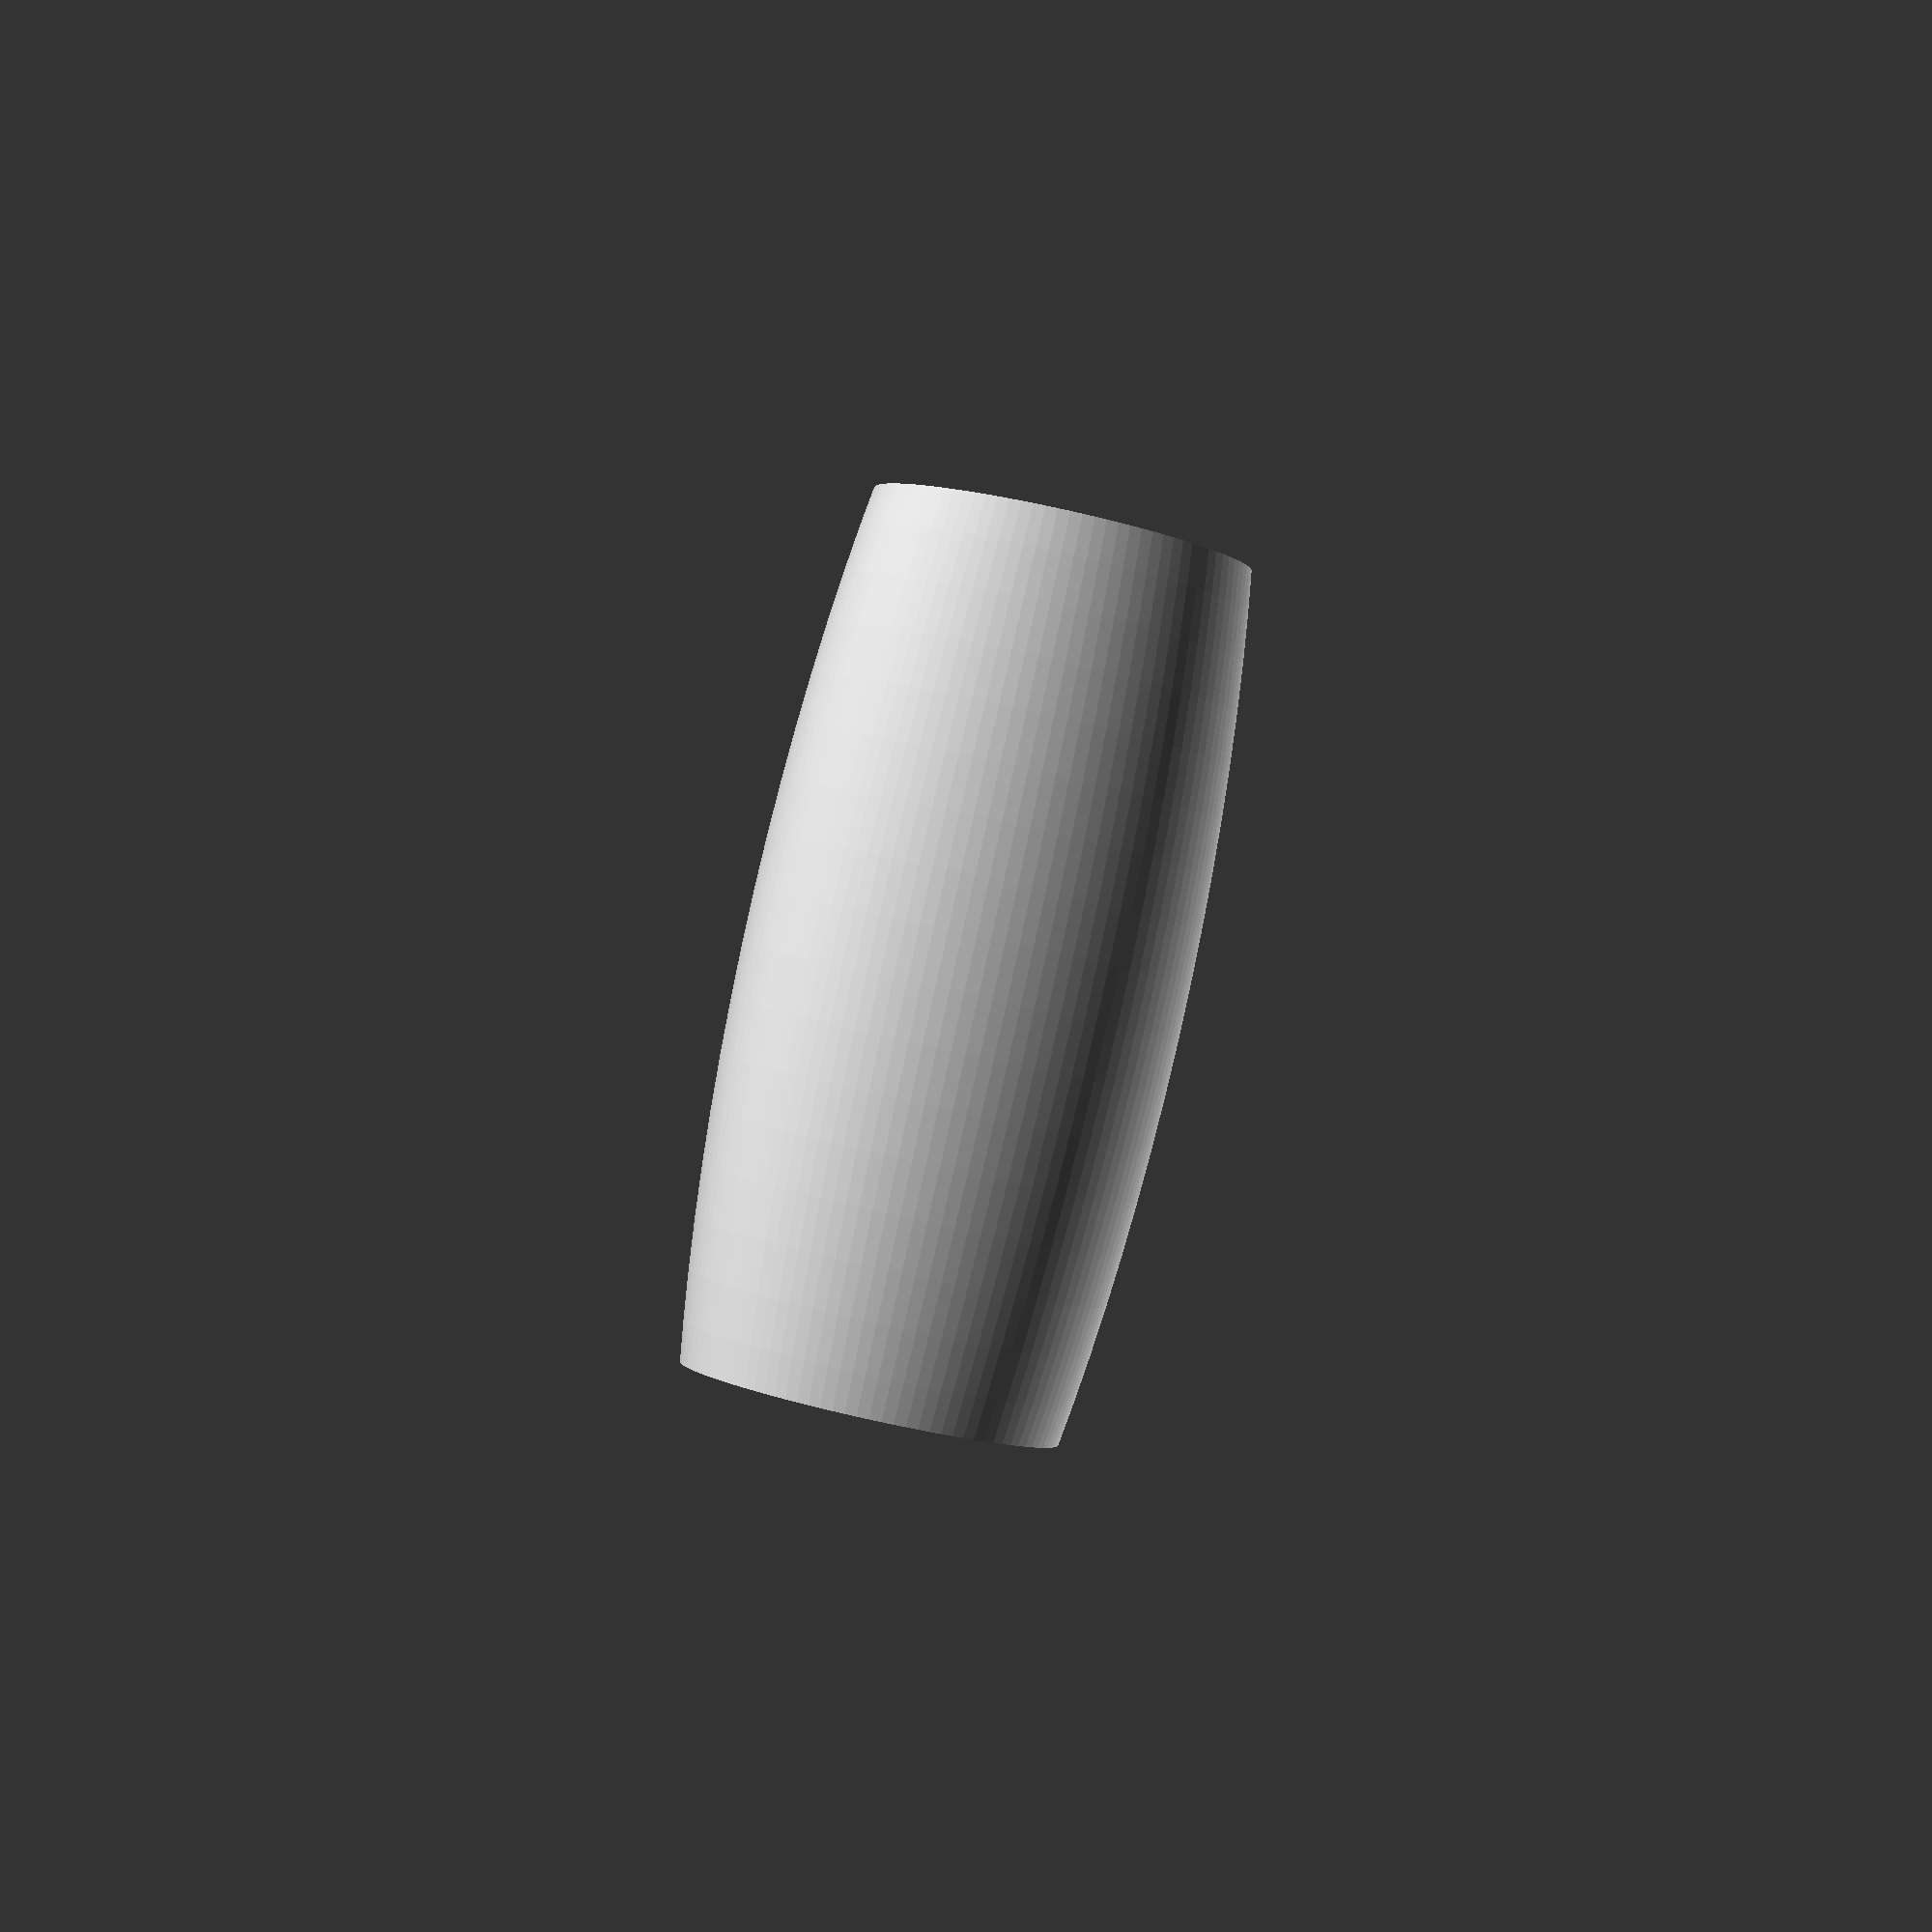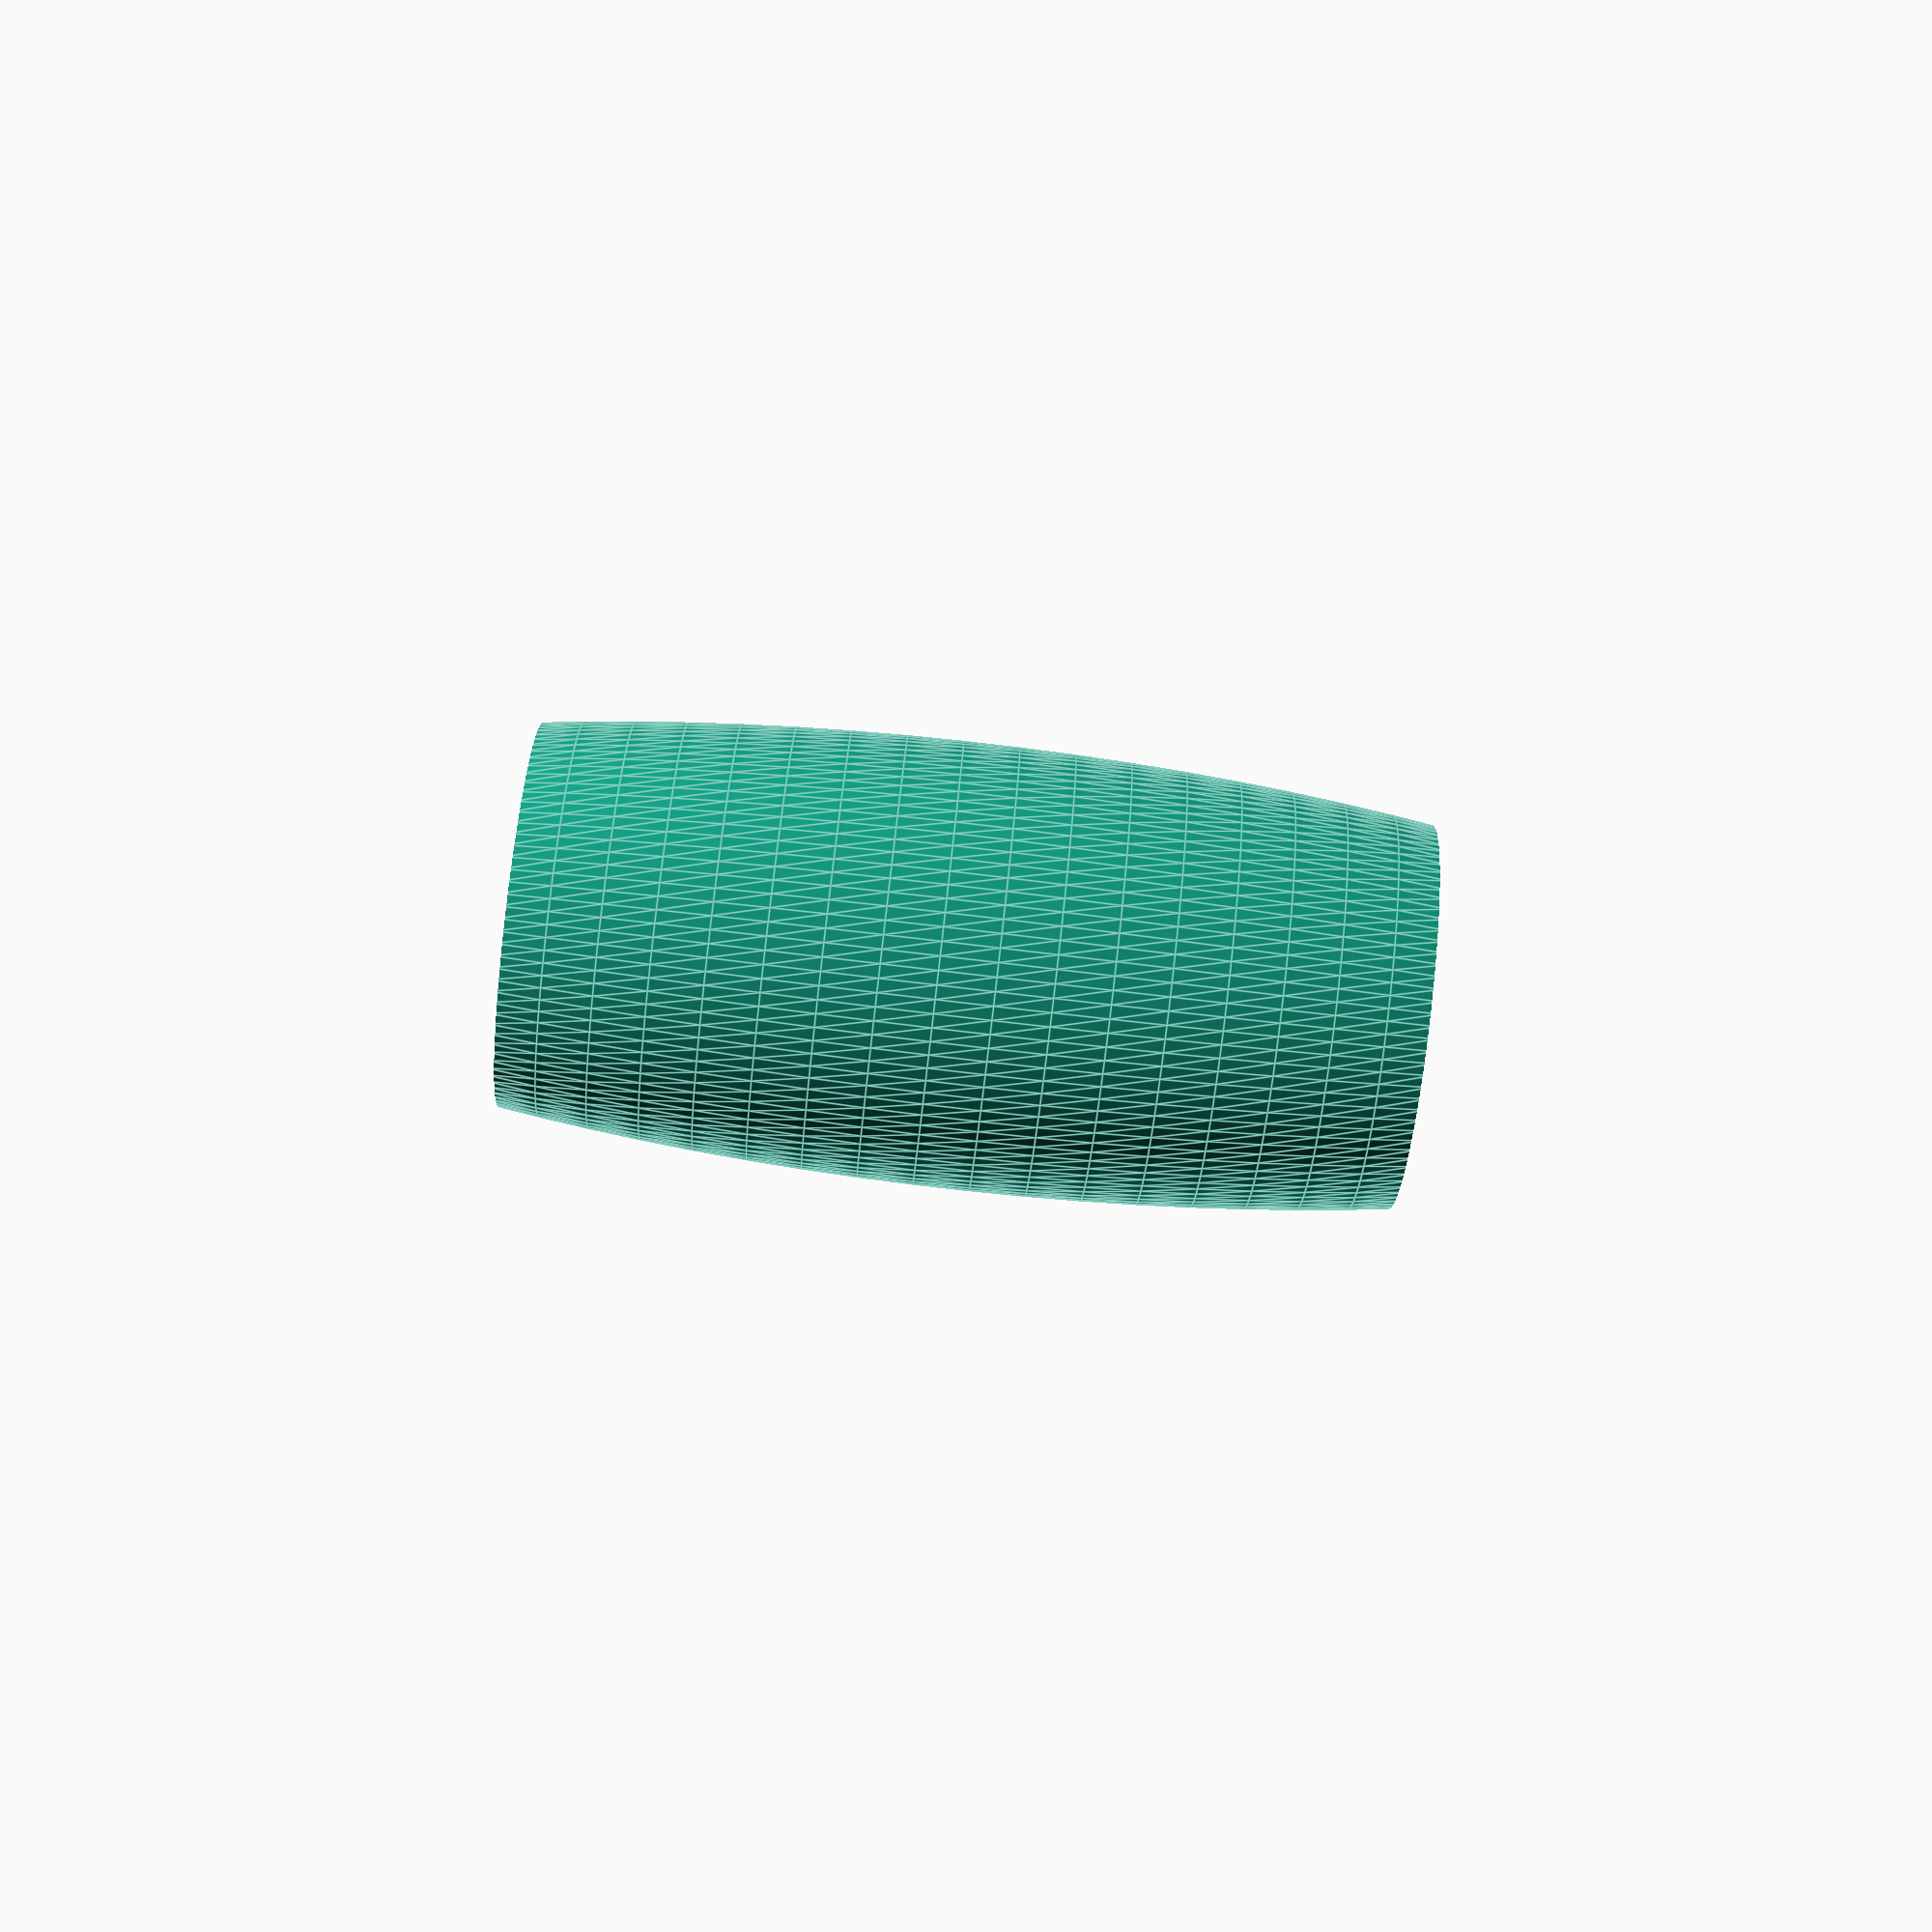
<openscad>
module vase(width, height, cutoff, fn) {
    translate([0, 0, height / 2]) {
        difference() {
            scale([1, 1, (height + cutoff * 2) / width]) {
                sphere(r=width / 2, $fn=fn);
            }
            translate([-width / 2, -width / 2, height / 2]) {
                cube([width, width, cutoff]);
            }
            translate([-width / 2, -width / 2, -height / 2 - cutoff]) {
                cube([width, width, cutoff]);
            }
        }
    }
}

vase(width=10, height=20, cutoff=10, fn=100);
</openscad>
<views>
elev=90.6 azim=127.1 roll=167.5 proj=p view=wireframe
elev=84.3 azim=32.2 roll=83.4 proj=p view=edges
</views>
